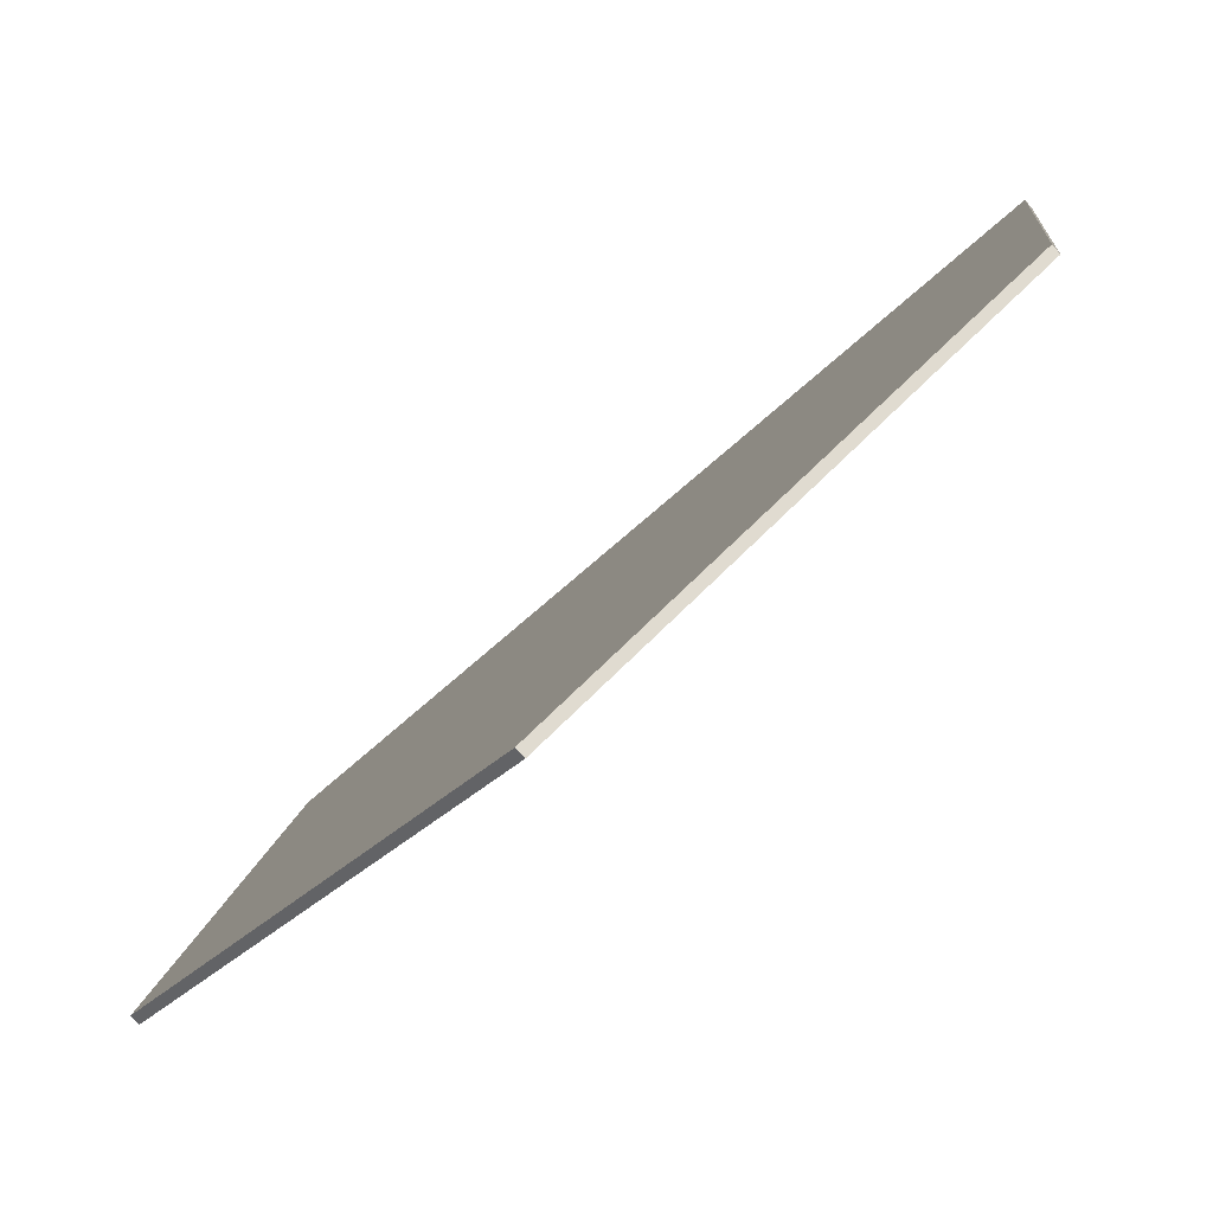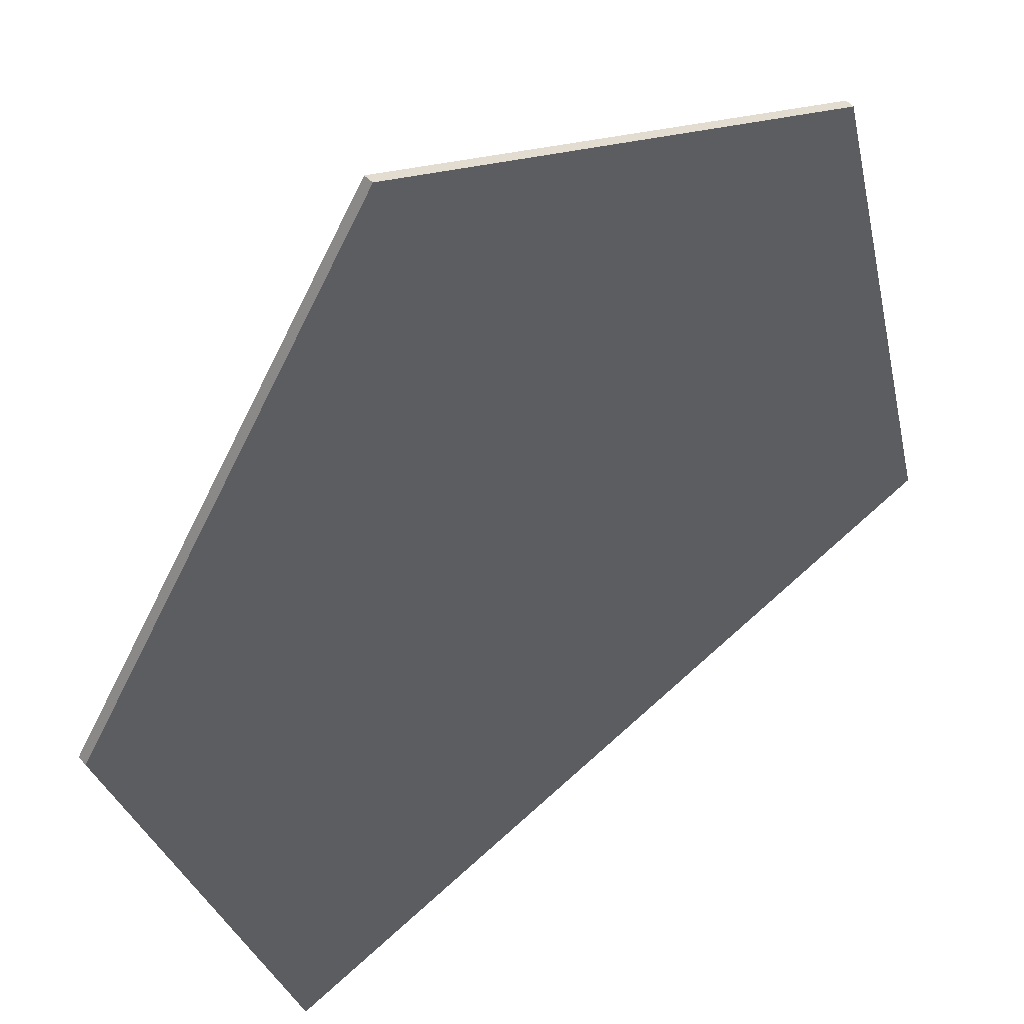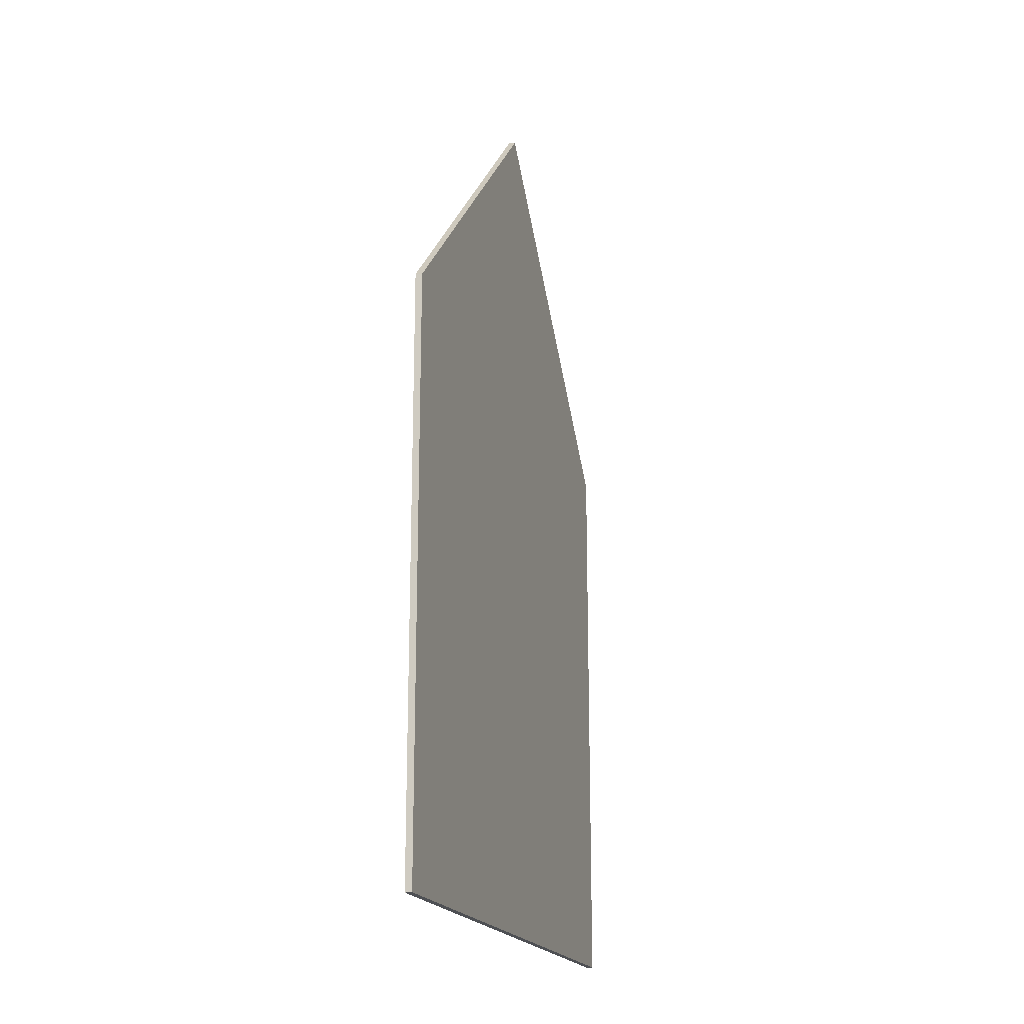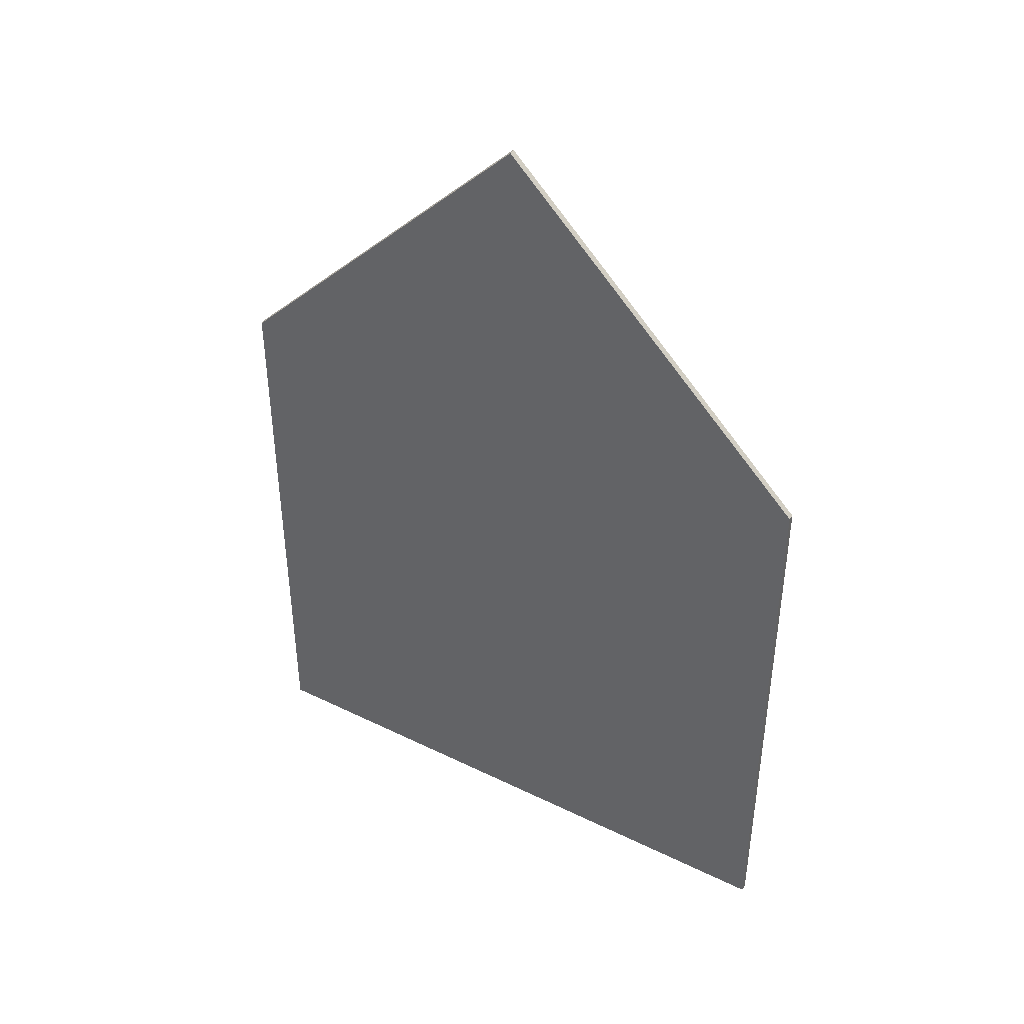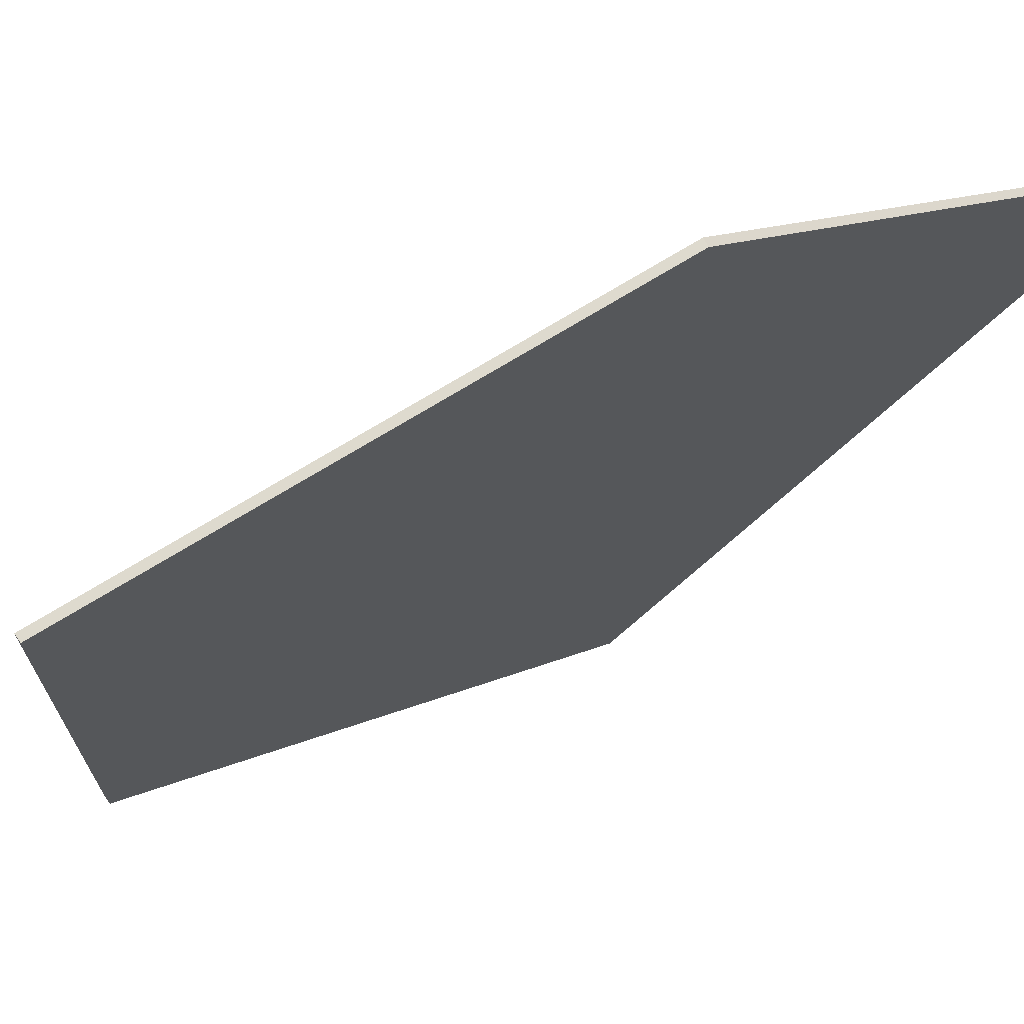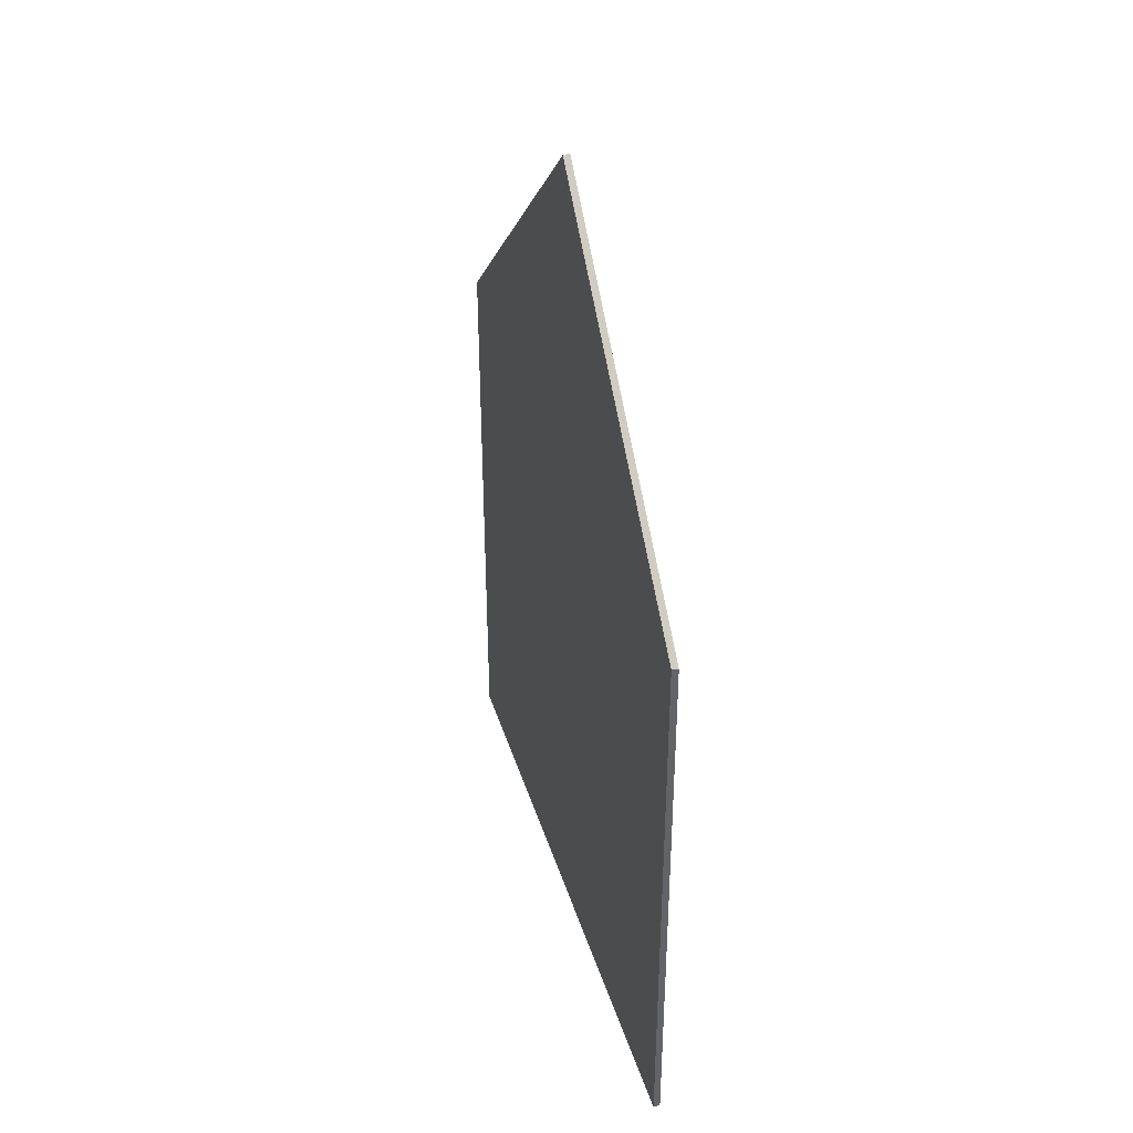
<metadata>
{"format":"obj","ext":"obj","renderer":"f3d","projection":"perspective","resolution":1024,"background":"white","views":[{"elev":8.2,"azim":-175.2,"up":"+Z"},{"elev":-23.4,"azim":-170.3,"up":"+Z"},{"elev":-19.0,"azim":147.0,"up":"+Y"},{"elev":42.1,"azim":-109.1,"up":"+Y"},{"elev":11.0,"azim":-143.2,"up":"+Z"},{"elev":39.3,"azim":-66.1,"up":"+Y"}]}
</metadata>
<code>
v 0.03762 -0.117 1.964
v 0.03762 -0.03526 1.964
v 0.03701 -0.03518 1.963
v 0.03701 -0.117 1.963
v 0.071 0.008481 1.936
v 0.07032 0.008473 1.935
v 0.03701 -0.03518 1.963
v 0.03762 -0.03526 1.964
v 0.07032 0.008473 1.935
v 0.1037 -0.03518 1.906
v 0.1037 -0.117 1.906
v 0.03701 -0.117 1.963
v 0.03701 -0.03518 1.963
v 0.03701 -0.117 1.963
v 0.1037 -0.117 1.906
v 0.1043 -0.117 1.907
v 0.03762 -0.117 1.964
v 0.1043 -0.03508 1.907
v 0.071 0.008481 1.936
v 0.03762 -0.03526 1.964
v 0.03762 -0.117 1.964
v 0.1043 -0.117 1.907
v 0.071 0.008481 1.936
v 0.1043 -0.03508 1.907
v 0.1037 -0.03518 1.906
v 0.07032 0.008473 1.935
v 0.1037 -0.03518 1.906
v 0.1043 -0.03508 1.907
v 0.1043 -0.117 1.907
v 0.1037 -0.117 1.906
f 1 2 3
f 1 3 4
f 5 6 7
f 5 7 8
f 9 10 11
f 9 11 12
f 9 12 13
f 14 15 16
f 14 16 17
f 18 19 20
f 18 20 21
f 18 21 22
f 23 24 25
f 23 25 26
f 27 28 29
f 27 29 30

</code>
